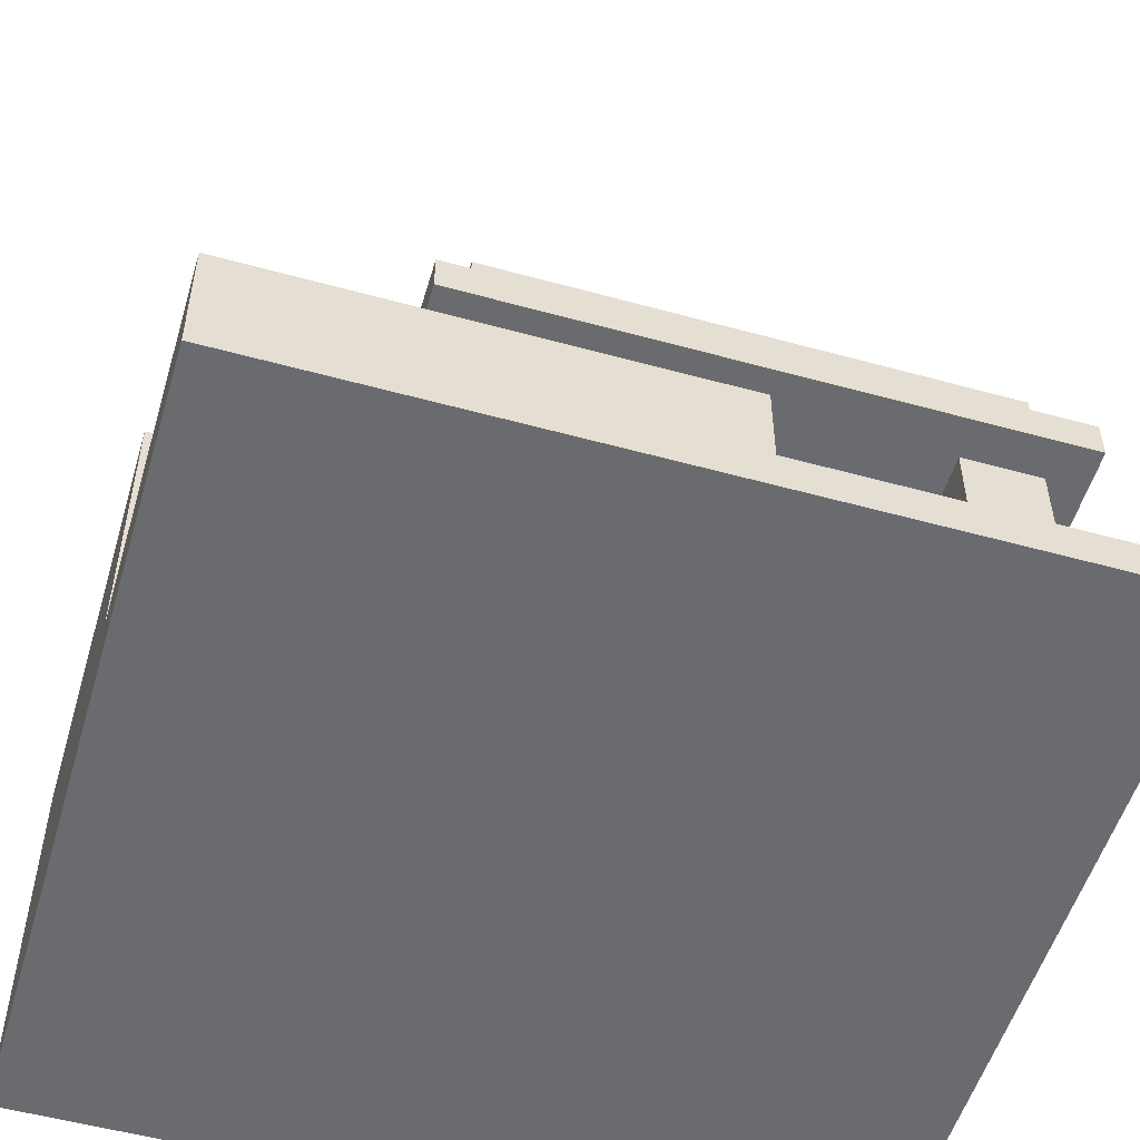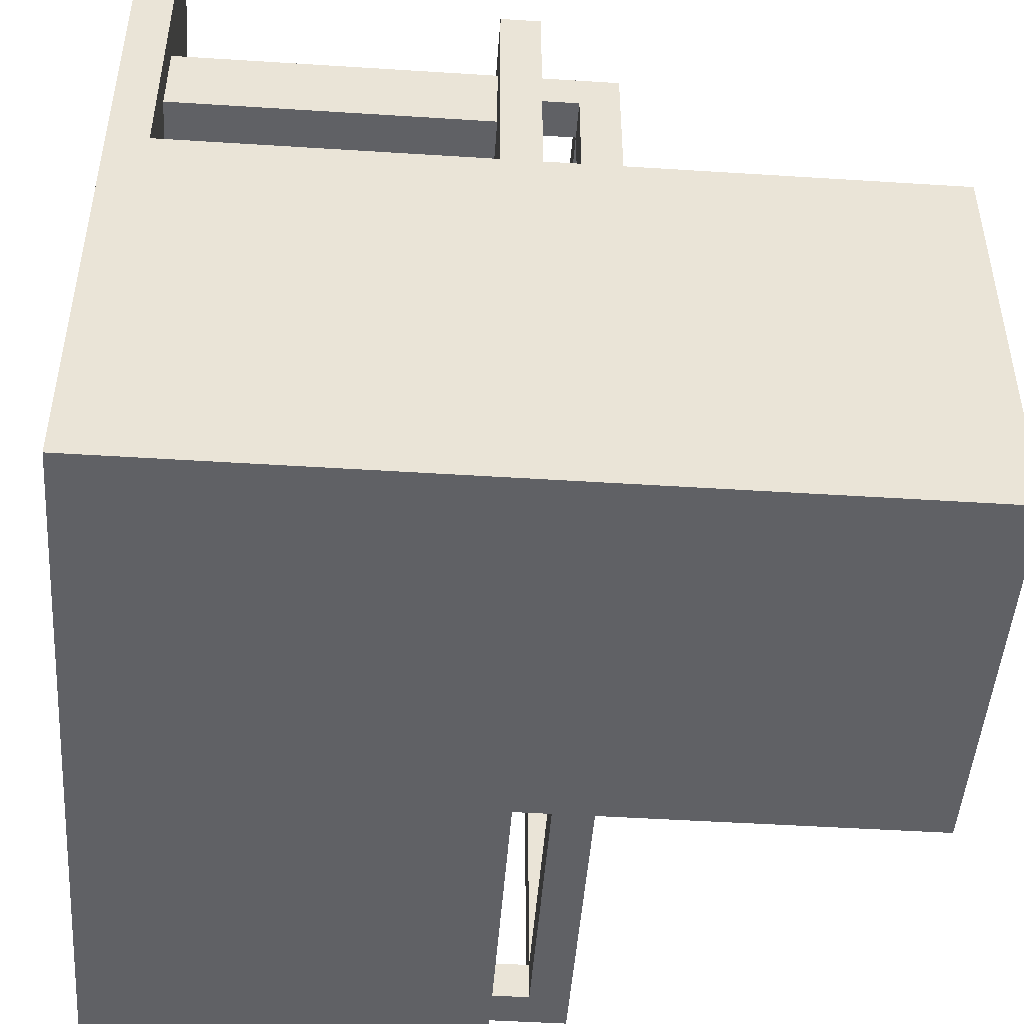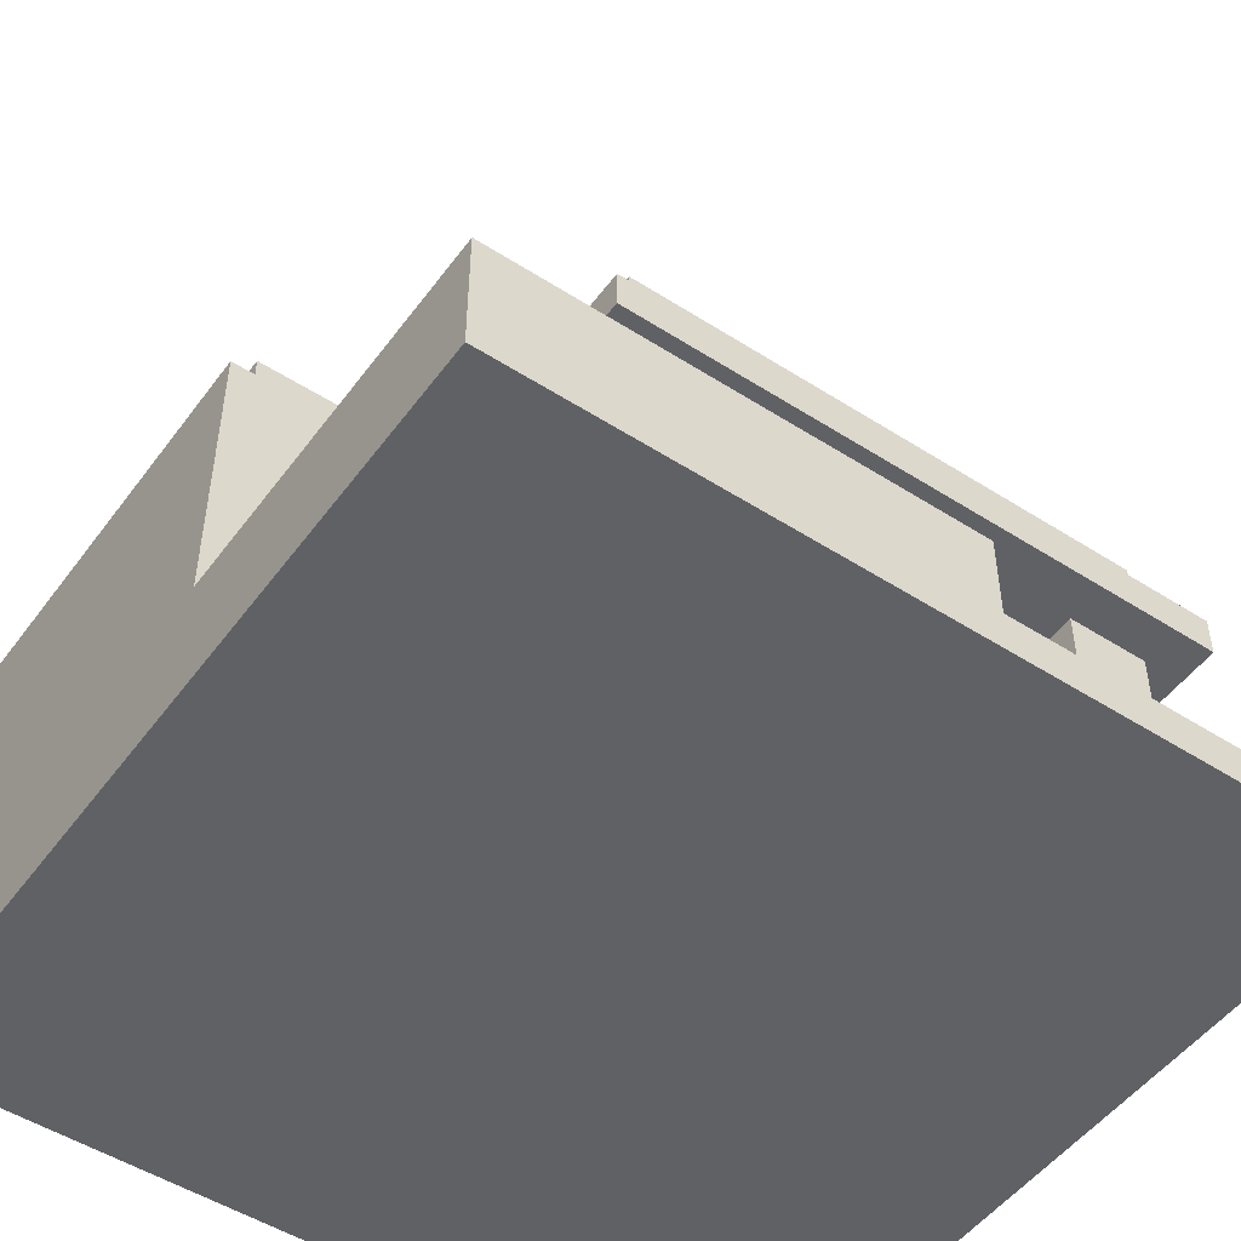
<metadata>
{"format":"obj","ext":"obj","renderer":"f3d","projection":"perspective","resolution":1024,"background":"white","views":[{"elev":-53.4,"azim":-16.4,"up":"+Y"},{"elev":-47.7,"azim":85.9,"up":"+Z"},{"elev":-50.4,"azim":-35.1,"up":"+Y"}]}
</metadata>
<code>
o
v 0 2 0
v 0 2 -2
v 0 2.2 0
v 0 2.2 -0.9
v 0 2.3 0
v 0 2.3 -0.9
v 0 3 -0.9
v 0 3 -2
v 0.1 3 -1
v 0.1 3 -1.1
v 0.1 3 -1.8
v 0.1 3 -1.9
v 0.1 3.1 -1.1
v 0.1 3.1 -1.8
v 0.1 3.2 -1
v 0.1 3.2 -1.9
v 0.5 2.9 -0.3
v 0.5 2.9 -0.9
v 0.5 3 -0.3
v 0.5 3 -0.9
v 0.6 2.1 -0.4
v 0.6 2.1 -0.6
v 0.6 2.9 -0.4
v 0.6 2.9 -0.6
v 0.6 3 -0.4
v 0.6 3 -0.5
v 0.6 3 -1
v 0.6 3 -1.1
v 0.6 3.1 -0.5
v 0.6 3.1 -1
v 0.6 3.1 -1.1
v 0.6 3.2 -0.4
v 0.6 3.2 -1
v 0.8 2.3 -0.9
v 0.8 2.3 -1
v 0.8 2.6 -0.9
v 0.8 2.6 -1
v 1 3 -0.9
v 1 3 -1.3
v 1 3 -1.7
v 1 3 -2
v 1 3.1 -1.8
v 1 3.1 -1.9
v 1 3.2 -1.3
v 1 3.2 -1.4
v 1 3.2 -1.8
v 1 3.2 -1.9
v 1 3.3 -1.3
v 1 3.3 -1.4
v 1 3.5 -1.3
v 1 3.5 -1.7
v 1 3.9 -0.9
v 1 3.9 -2
v 1 4 -0.9
v 1 4 -2
v 1.1 3 -1.3
v 1.1 3 -1.7
v 1.1 3.2 -1.3
v 1.1 3.2 -1.4
v 1.1 3.3 -1.3
v 1.1 3.3 -1.4
v 1.1 3.5 -1.3
v 1.1 3.5 -1.7
v 1.4 2.2 -0.9
v 1.4 2.2 -1
v 1.4 2.3 -0.9
v 1.4 2.3 -1
v 1.5 2.1 -0.9
v 1.5 2.1 -1
v 1.5 2.2 -0.9
v 1.5 2.2 -1
v 1.5 2.3 -0.9
v 1.5 2.3 -1
v 1.5 2.5 -0.9
v 1.5 2.5 -1
v 1.7 2.1 -0.4
v 1.7 2.1 -0.6
v 1.7 2.9 -0.4
v 1.7 2.9 -0.6
v 1.8 3 -0.4
v 1.8 3 -0.5
v 1.8 3.1 -0.4
v 1.8 3.1 -0.5
v 1.8 3.1 -0.9
v 1.8 3.2 -0.5
v 1.8 3.2 -0.9
v 1.9 3.3 -0.9
v 1.9 3.3 -1
v 1.9 3.6 -0.9
v 1.9 3.6 -1
v 0.1 2.1 -0.1
v 0.1 2.1 -0.9
v 0.1 2.2 -0.1
v 0.1 2.2 -0.9
v 0.1 2.3 -0.1
v 0.1 2.3 -0.9
v 0.2 2.3 -0.9
v 0.2 2.3 -1
v 0.2 2.6 -0.9
v 0.2 2.6 -1
v 0.2 3 -1
v 0.2 3 -1.1
v 0.2 3 -1.8
v 0.2 3 -1.9
v 0.2 3.1 -1
v 0.2 3.1 -1.1
v 0.2 3.1 -1.8
v 0.2 3.1 -1.9
v 0.2 3.2 -1.1
v 0.2 3.2 -1.8
v 0.7 3 -0.4
v 0.7 3 -0.5
v 0.7 3 -1
v 0.7 3 -1.1
v 0.7 3.1 -0.4
v 0.7 3.1 -0.5
v 0.7 3.1 -1
v 0.7 3.2 -0.5
v 0.7 3.2 -1.1
v 0.8 2.1 -0.4
v 0.8 2.1 -0.6
v 0.8 2.9 -0.4
v 0.8 2.9 -0.6
v 1.1 2.1 0
v 1.1 2.1 -0.1
v 1.1 2.1 -0.9
v 1.1 2.1 -1
v 1.1 2.2 0
v 1.1 2.2 -0.1
v 1.1 2.3 0
v 1.1 2.3 -0.1
v 1.1 2.5 -0.9
v 1.1 2.5 -1
v 1.1 3.3 -0.9
v 1.1 3.3 -1
v 1.1 3.6 -0.9
v 1.1 3.6 -1
v 1.9 2.1 -0.4
v 1.9 2.1 -0.6
v 1.9 2.9 -0.4
v 1.9 2.9 -0.6
v 1.9 3 -0.4
v 1.9 3 -0.5
v 1.9 3.1 -0.5
v 1.9 3.1 -0.9
v 1.9 3.2 -0.4
v 1.9 3.2 -0.9
v 2 2 0
v 2 2 -0.9
v 2 2 -2
v 2 2.1 0
v 2 2.1 -0.9
v 2 2.9 -0.3
v 2 2.9 -0.9
v 2 3 -0.3
v 2 3 -0.9
v 2 3.9 -0.9
v 2 3.9 -2
v 2 4 -0.9
v 2 4 -2
v 0 2 0
v 0 2.2 0
v 0 2.3 0
v 1.1 2 0
v 1.1 2.1 0
v 1.1 2.2 0
v 1.1 2.3 0
v 2 2 0
v 2 2.1 0
v 0.5 2.9 -0.3
v 0.5 3 -0.3
v 2 2.9 -0.3
v 2 3 -0.3
v 0.6 2.1 -0.4
v 0.6 2.9 -0.4
v 0.6 3 -0.4
v 0.6 3.2 -0.4
v 0.7 3 -0.4
v 0.7 3.1 -0.4
v 0.8 2.1 -0.4
v 0.8 2.9 -0.4
v 1.7 2.1 -0.4
v 1.7 2.9 -0.4
v 1.8 3 -0.4
v 1.8 3.1 -0.4
v 1.9 2.1 -0.4
v 1.9 2.9 -0.4
v 1.9 3 -0.4
v 1.9 3.2 -0.4
v 0 2.3 -0.9
v 0 3 -0.9
v 0.1 2.1 -0.9
v 0.1 2.2 -0.9
v 0.1 2.3 -0.9
v 0.2 2.3 -0.9
v 0.2 2.6 -0.9
v 0.5 2.9 -0.9
v 0.5 3 -0.9
v 0.8 2.3 -0.9
v 0.8 2.6 -0.9
v 1 3 -0.9
v 1 3.9 -0.9
v 1 4 -0.9
v 1.1 2.1 -0.9
v 1.1 2.5 -0.9
v 1.1 3.3 -0.9
v 1.1 3.6 -0.9
v 1.4 2.2 -0.9
v 1.4 2.3 -0.9
v 1.5 2.1 -0.9
v 1.5 2.2 -0.9
v 1.5 2.3 -0.9
v 1.5 2.5 -0.9
v 1.8 3.1 -0.9
v 1.8 3.2 -0.9
v 1.9 3.1 -0.9
v 1.9 3.2 -0.9
v 1.9 3.3 -0.9
v 1.9 3.6 -0.9
v 2 2.1 -0.9
v 2 2.9 -0.9
v 2 3 -0.9
v 2 3.9 -0.9
v 2 4 -0.9
v 0.1 3 -1
v 0.1 3.2 -1
v 0.2 2.3 -1
v 0.2 2.6 -1
v 0.2 3 -1
v 0.2 3.1 -1
v 0.6 3 -1
v 0.6 3.1 -1
v 0.6 3.2 -1
v 0.7 3 -1
v 0.7 3.1 -1
v 0.8 2.3 -1
v 0.8 2.6 -1
v 1.1 2.1 -1
v 1.1 2.5 -1
v 1.1 3.3 -1
v 1.1 3.6 -1
v 1.4 2.2 -1
v 1.4 2.3 -1
v 1.5 2.1 -1
v 1.5 2.2 -1
v 1.5 2.3 -1
v 1.5 2.5 -1
v 1.9 3.3 -1
v 1.9 3.6 -1
v 1 3 -1.7
v 1 3.5 -1.7
v 1.1 3 -1.7
v 1.1 3.5 -1.7
v 0.1 3 -1.8
v 0.1 3.1 -1.8
v 0.2 3 -1.8
v 0.2 3.1 -1.8
v 0.2 3.2 -1.8
v 1 3.1 -1.8
v 1 3.2 -1.8
v 0.1 2.1 -0.1
v 0.1 2.2 -0.1
v 0.1 2.3 -0.1
v 1.1 2.1 -0.1
v 1.1 2.2 -0.1
v 1.1 2.3 -0.1
v 0.6 3 -0.5
v 0.6 3.1 -0.5
v 0.7 3 -0.5
v 0.7 3.1 -0.5
v 0.7 3.2 -0.5
v 1.8 3 -0.5
v 1.8 3.1 -0.5
v 1.8 3.2 -0.5
v 1.9 3 -0.5
v 1.9 3.1 -0.5
v 0.6 2.1 -0.6
v 0.6 2.9 -0.6
v 0.8 2.1 -0.6
v 0.8 2.9 -0.6
v 1.7 2.1 -0.6
v 1.7 2.9 -0.6
v 1.9 2.1 -0.6
v 1.9 2.9 -0.6
v 0.1 3 -1.1
v 0.1 3.1 -1.1
v 0.2 3 -1.1
v 0.2 3.1 -1.1
v 0.2 3.2 -1.1
v 0.6 3 -1.1
v 0.6 3.1 -1.1
v 0.7 3 -1.1
v 0.7 3.2 -1.1
v 1 3 -1.3
v 1 3.2 -1.3
v 1 3.3 -1.3
v 1 3.5 -1.3
v 1.1 3 -1.3
v 1.1 3.2 -1.3
v 1.1 3.3 -1.3
v 1.1 3.5 -1.3
v 1 3.2 -1.4
v 1 3.3 -1.4
v 1.1 3.2 -1.4
v 1.1 3.3 -1.4
v 0.1 3 -1.9
v 0.1 3.2 -1.9
v 0.2 3 -1.9
v 0.2 3.1 -1.9
v 1 3.1 -1.9
v 1 3.2 -1.9
v 0 2 -2
v 0 3 -2
v 1 3 -2
v 1 3.9 -2
v 1 4 -2
v 2 2 -2
v 2 3.9 -2
v 2 4 -2
v 0 2 0
v 1.1 2 0
v 2 2 0
v 0.1 2 -0.1
v 1.1 2 -0.1
v 0.6 2 -0.4
v 0.8 2 -0.4
v 1.7 2 -0.4
v 1.9 2 -0.4
v 0.6 2 -0.6
v 0.8 2 -0.6
v 1.7 2 -0.6
v 1.9 2 -0.6
v 0.1 2 -0.9
v 1.1 2 -0.9
v 1.5 2 -0.9
v 2 2 -0.9
v 1.1 2 -1
v 1.5 2 -1
v 1.1 2 -1.1
v 1.5 2 -1.1
v 0 2 -2
v 2 2 -2
v 1.4 2.2 -0.9
v 1.5 2.2 -0.9
v 1.4 2.2 -1
v 1.5 2.2 -1
v 1.1 2.5 -0.9
v 1.5 2.5 -0.9
v 1.1 2.5 -1
v 1.5 2.5 -1
v 0.2 2.6 -0.9
v 0.8 2.6 -0.9
v 0.2 2.6 -1
v 0.8 2.6 -1
v 0.5 2.9 -0.3
v 2 2.9 -0.3
v 0.6 2.9 -0.4
v 0.8 2.9 -0.4
v 1.7 2.9 -0.4
v 1.9 2.9 -0.4
v 0.6 2.9 -0.6
v 0.8 2.9 -0.6
v 1.7 2.9 -0.6
v 1.9 2.9 -0.6
v 0.5 2.9 -0.9
v 2 2.9 -0.9
v 0.7 3.1 -0.4
v 1.8 3.1 -0.4
v 0.6 3.1 -0.5
v 0.7 3.1 -0.5
v 1.8 3.1 -0.5
v 1.9 3.1 -0.5
v 1.8 3.1 -0.9
v 1.9 3.1 -0.9
v 0.2 3.1 -1
v 0.6 3.1 -1
v 0.7 3.1 -1
v 0.1 3.1 -1.1
v 0.2 3.1 -1.1
v 0.6 3.1 -1.1
v 0.1 3.1 -1.8
v 0.2 3.1 -1.8
v 1 3.1 -1.8
v 0.2 3.1 -1.9
v 1 3.1 -1.9
v 1 3.2 -1.3
v 1.1 3.2 -1.3
v 1 3.2 -1.4
v 1.1 3.2 -1.4
v 1 3.5 -1.3
v 1.1 3.5 -1.3
v 1 3.5 -1.7
v 1.1 3.5 -1.7
v 1.1 3.6 -0.9
v 1.9 3.6 -0.9
v 1.1 3.6 -1
v 1.9 3.6 -1
v 1.1 2.1 0
v 2 2.1 0
v 0.1 2.1 -0.1
v 1.1 2.1 -0.1
v 0.6 2.1 -0.4
v 0.8 2.1 -0.4
v 1.7 2.1 -0.4
v 1.9 2.1 -0.4
v 0.6 2.1 -0.6
v 0.8 2.1 -0.6
v 1.7 2.1 -0.6
v 1.9 2.1 -0.6
v 0.1 2.1 -0.9
v 1.1 2.1 -0.9
v 1.5 2.1 -0.9
v 2 2.1 -0.9
v 1.1 2.1 -1
v 1.5 2.1 -1
v 0 2.3 0
v 1.1 2.3 0
v 0.1 2.3 -0.1
v 1.1 2.3 -0.1
v 0 2.3 -0.9
v 0.1 2.3 -0.9
v 0.2 2.3 -0.9
v 0.8 2.3 -0.9
v 1.4 2.3 -0.9
v 1.5 2.3 -0.9
v 0.2 2.3 -1
v 0.8 2.3 -1
v 1.4 2.3 -1
v 1.5 2.3 -1
v 0.5 3 -0.3
v 2 3 -0.3
v 0.6 3 -0.4
v 0.7 3 -0.4
v 1.8 3 -0.4
v 1.9 3 -0.4
v 0.6 3 -0.5
v 0.7 3 -0.5
v 1.8 3 -0.5
v 1.9 3 -0.5
v 0 3 -0.9
v 0.5 3 -0.9
v 1 3 -0.9
v 2 3 -0.9
v 0.1 3 -1
v 0.2 3 -1
v 0.6 3 -1
v 0.7 3 -1
v 0.1 3 -1.1
v 0.2 3 -1.1
v 0.6 3 -1.1
v 0.7 3 -1.1
v 1 3 -1.3
v 1.1 3 -1.3
v 1 3 -1.7
v 1.1 3 -1.7
v 0.1 3 -1.8
v 0.2 3 -1.8
v 0.1 3 -1.9
v 0.2 3 -1.9
v 0 3 -2
v 1 3 -2
v 0.6 3.2 -0.4
v 1.9 3.2 -0.4
v 0.7 3.2 -0.5
v 1.8 3.2 -0.5
v 1.8 3.2 -0.9
v 1.9 3.2 -0.9
v 0.1 3.2 -1
v 0.6 3.2 -1
v 0.2 3.2 -1.1
v 0.7 3.2 -1.1
v 0.2 3.2 -1.8
v 1 3.2 -1.8
v 0.1 3.2 -1.9
v 1 3.2 -1.9
v 1.1 3.3 -0.9
v 1.9 3.3 -0.9
v 1.1 3.3 -1
v 1.9 3.3 -1
v 1 3.3 -1.3
v 1.1 3.3 -1.3
v 1 3.3 -1.4
v 1.1 3.3 -1.4
v 1 4 -0.9
v 2 4 -0.9
v 1 4 -2
v 2 4 -2
f 3 2 1
f 4 2 3
f 5 4 3
f 6 2 4
f 6 4 5
f 7 2 6
f 8 2 7
f 13 10 9
f 14 12 11
f 15 13 9
f 15 14 13
f 16 12 14
f 16 14 15
f 19 18 17
f 20 18 19
f 23 22 21
f 24 22 23
f 29 26 25
f 30 28 27
f 31 28 30
f 32 29 25
f 32 30 29
f 33 30 32
f 36 35 34
f 37 35 36
f 42 41 40
f 43 41 42
f 44 39 38
f 46 42 40
f 47 41 43
f 48 45 44
f 48 44 38
f 49 45 48
f 50 48 38
f 51 46 40
f 51 47 46
f 52 50 38
f 52 51 50
f 53 47 51
f 53 51 52
f 53 41 47
f 54 53 52
f 55 53 54
f 58 57 56
f 59 57 58
f 61 57 59
f 62 61 60
f 63 57 61
f 63 61 62
f 66 65 64
f 67 65 66
f 70 69 68
f 71 69 70
f 74 73 72
f 75 73 74
f 78 77 76
f 79 77 78
f 82 81 80
f 83 81 82
f 85 84 83
f 86 84 85
f 89 88 87
f 90 88 89
f 91 92 93
f 93 92 94
f 93 94 95
f 95 94 96
f 97 98 99
f 99 98 100
f 101 102 105
f 105 102 106
f 103 104 107
f 107 104 108
f 106 107 109
f 109 107 110
f 111 112 115
f 115 112 116
f 113 114 117
f 116 117 118
f 117 114 119
f 118 117 119
f 120 121 122
f 122 121 123
f 124 125 128
f 128 125 129
f 128 129 130
f 130 129 131
f 126 127 132
f 132 127 133
f 134 135 136
f 136 135 137
f 138 139 140
f 140 139 141
f 142 143 144
f 142 144 146
f 144 145 146
f 146 145 147
f 148 149 151
f 149 150 152
f 151 149 152
f 152 150 154
f 153 154 155
f 154 150 156
f 155 154 156
f 156 150 157
f 157 150 158
f 157 158 159
f 159 158 160
f 164 162 161
f 165 162 164
f 166 163 162
f 166 162 165
f 167 163 166
f 168 165 164
f 169 165 168
f 172 171 170
f 173 171 172
f 178 177 176
f 179 177 178
f 180 175 174
f 181 175 180
f 185 177 179
f 186 183 182
f 187 183 186
f 188 185 184
f 189 177 185
f 189 185 188
f 194 191 190
f 195 193 192
f 195 194 193
f 195 191 194
f 196 191 195
f 197 191 196
f 198 191 197
f 199 195 192
f 200 197 196
f 204 200 199
f 204 199 192
f 205 200 204
f 206 202 201
f 207 202 206
f 211 209 208
f 212 209 211
f 213 200 205
f 214 206 201
f 215 206 214
f 216 214 201
f 217 206 215
f 218 206 217
f 219 202 207
f 220 212 211
f 220 213 212
f 220 211 210
f 221 197 200
f 221 213 220
f 221 200 213
f 222 219 218
f 222 218 217
f 222 217 216
f 222 216 201
f 223 203 202
f 223 219 222
f 223 202 219
f 224 203 223
f 229 226 225
f 230 226 229
f 232 226 230
f 233 226 232
f 234 232 231
f 235 232 234
f 236 228 227
f 237 228 236
f 242 239 238
f 243 239 242
f 244 242 238
f 245 242 244
f 246 239 243
f 247 239 246
f 248 241 240
f 249 241 248
f 252 251 250
f 253 251 252
f 256 255 254
f 257 255 256
f 259 258 257
f 260 258 259
f 261 262 264
f 262 263 265
f 264 262 265
f 265 263 266
f 267 268 269
f 269 268 270
f 270 271 273
f 273 271 274
f 272 273 275
f 275 273 276
f 277 278 279
f 279 278 280
f 281 282 283
f 283 282 284
f 285 286 287
f 287 286 288
f 288 289 291
f 290 291 292
f 291 289 293
f 292 291 293
f 294 295 298
f 298 295 299
f 296 297 300
f 300 297 301
f 302 303 304
f 304 303 305
f 306 307 308
f 308 307 309
f 309 307 310
f 310 307 311
f 312 313 314
f 312 314 317
f 314 315 317
f 315 316 318
f 317 315 318
f 318 316 319
f 323 321 320
f 324 322 321
f 324 321 323
f 325 324 323
f 326 324 325
f 327 322 324
f 327 324 326
f 328 322 327
f 329 326 325
f 329 325 323
f 330 327 326
f 330 326 329
f 331 328 327
f 331 327 330
f 332 322 328
f 332 328 331
f 333 323 320
f 333 331 330
f 333 332 331
f 333 329 323
f 333 330 329
f 334 332 333
f 335 332 334
f 336 322 332
f 336 332 335
f 337 335 334
f 337 334 333
f 338 336 335
f 338 335 337
f 339 337 333
f 339 338 337
f 340 336 338
f 340 338 339
f 341 333 320
f 341 339 333
f 341 340 339
f 342 336 340
f 342 340 341
f 345 344 343
f 346 344 345
f 349 348 347
f 350 348 349
f 353 352 351
f 354 352 353
f 357 356 355
f 358 356 357
f 359 356 358
f 360 356 359
f 361 357 355
f 362 359 358
f 363 359 362
f 364 356 360
f 365 363 362
f 365 364 363
f 365 361 355
f 365 362 361
f 366 356 364
f 366 364 365
f 370 368 367
f 371 368 370
f 373 372 371
f 374 372 373
f 376 370 369
f 377 370 376
f 379 376 375
f 380 376 379
f 381 379 378
f 382 379 381
f 384 383 382
f 385 383 384
f 388 387 386
f 389 387 388
f 392 391 390
f 393 391 392
f 396 395 394
f 397 395 396
f 398 399 401
f 400 401 402
f 402 401 403
f 401 399 404
f 403 401 404
f 404 399 405
f 400 402 406
f 403 404 407
f 407 404 408
f 405 399 409
f 407 408 410
f 408 409 410
f 400 406 410
f 406 407 410
f 410 409 411
f 411 409 412
f 409 399 413
f 412 409 413
f 411 412 414
f 414 412 415
f 416 417 418
f 418 417 419
f 416 418 420
f 420 418 421
f 422 423 426
f 426 423 427
f 424 425 428
f 428 425 429
f 430 431 432
f 432 431 433
f 433 431 434
f 434 431 435
f 430 432 436
f 433 434 437
f 437 434 438
f 435 431 439
f 437 438 441
f 438 439 441
f 430 436 441
f 436 437 441
f 441 439 442
f 439 431 443
f 442 439 443
f 441 442 444
f 440 441 444
f 444 442 445
f 445 442 446
f 446 442 447
f 440 444 448
f 445 446 449
f 449 446 450
f 447 442 451
f 449 450 452
f 450 451 452
f 451 442 452
f 448 449 452
f 448 452 454
f 452 453 454
f 454 453 455
f 440 448 456
f 448 454 456
f 456 454 457
f 440 456 458
f 457 454 459
f 440 458 460
f 458 459 460
f 459 454 461
f 460 459 461
f 462 463 464
f 464 463 465
f 465 463 466
f 466 463 467
f 462 464 469
f 468 469 470
f 469 464 471
f 470 469 471
f 468 470 472
f 468 472 474
f 472 473 474
f 474 473 475
f 476 477 478
f 478 477 479
f 480 481 482
f 482 481 483
f 484 485 486
f 486 485 487

</code>
